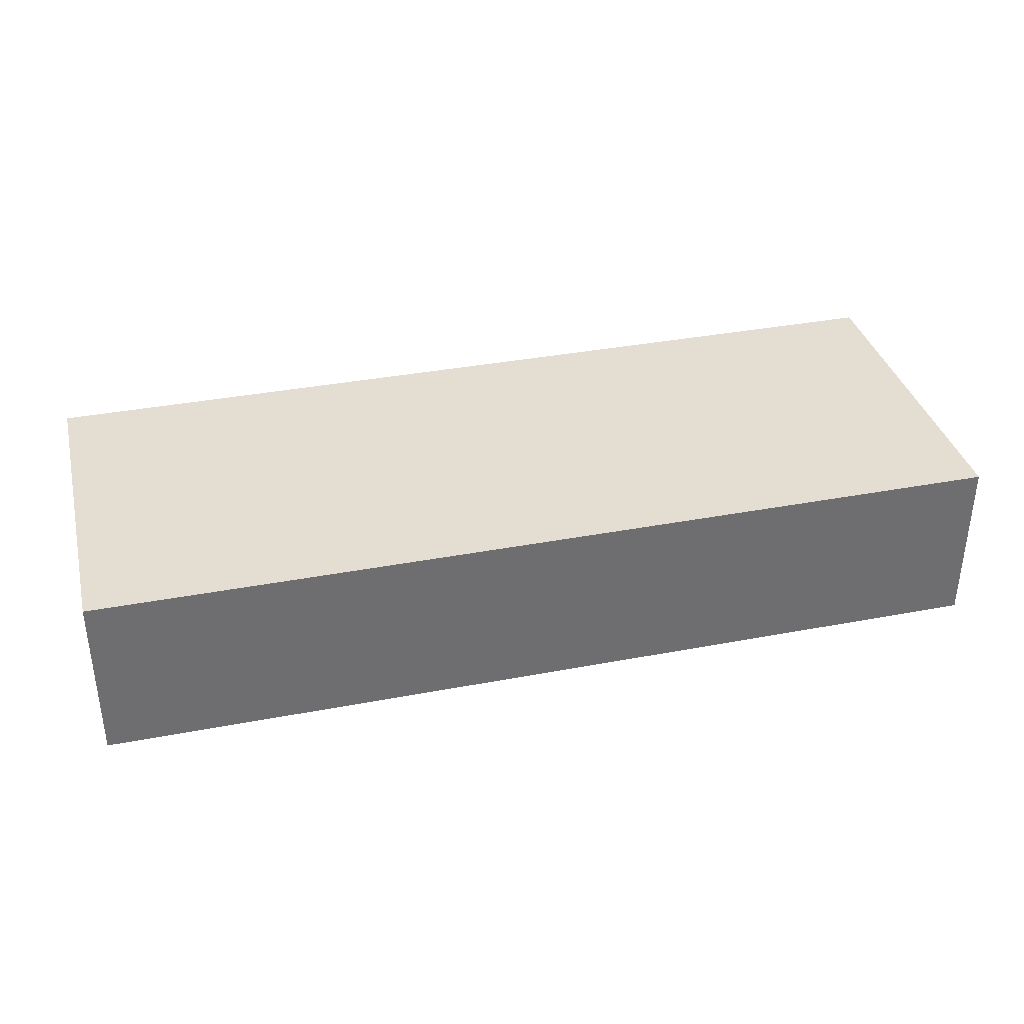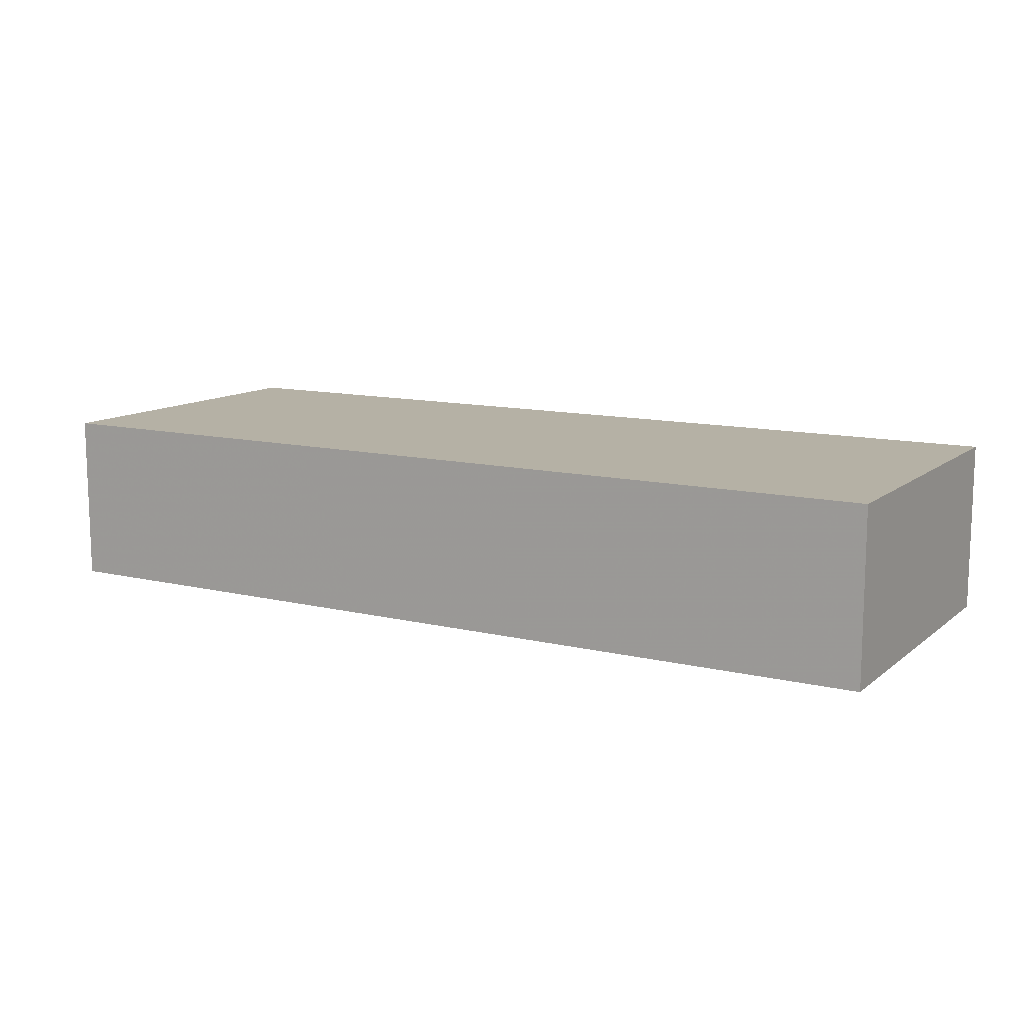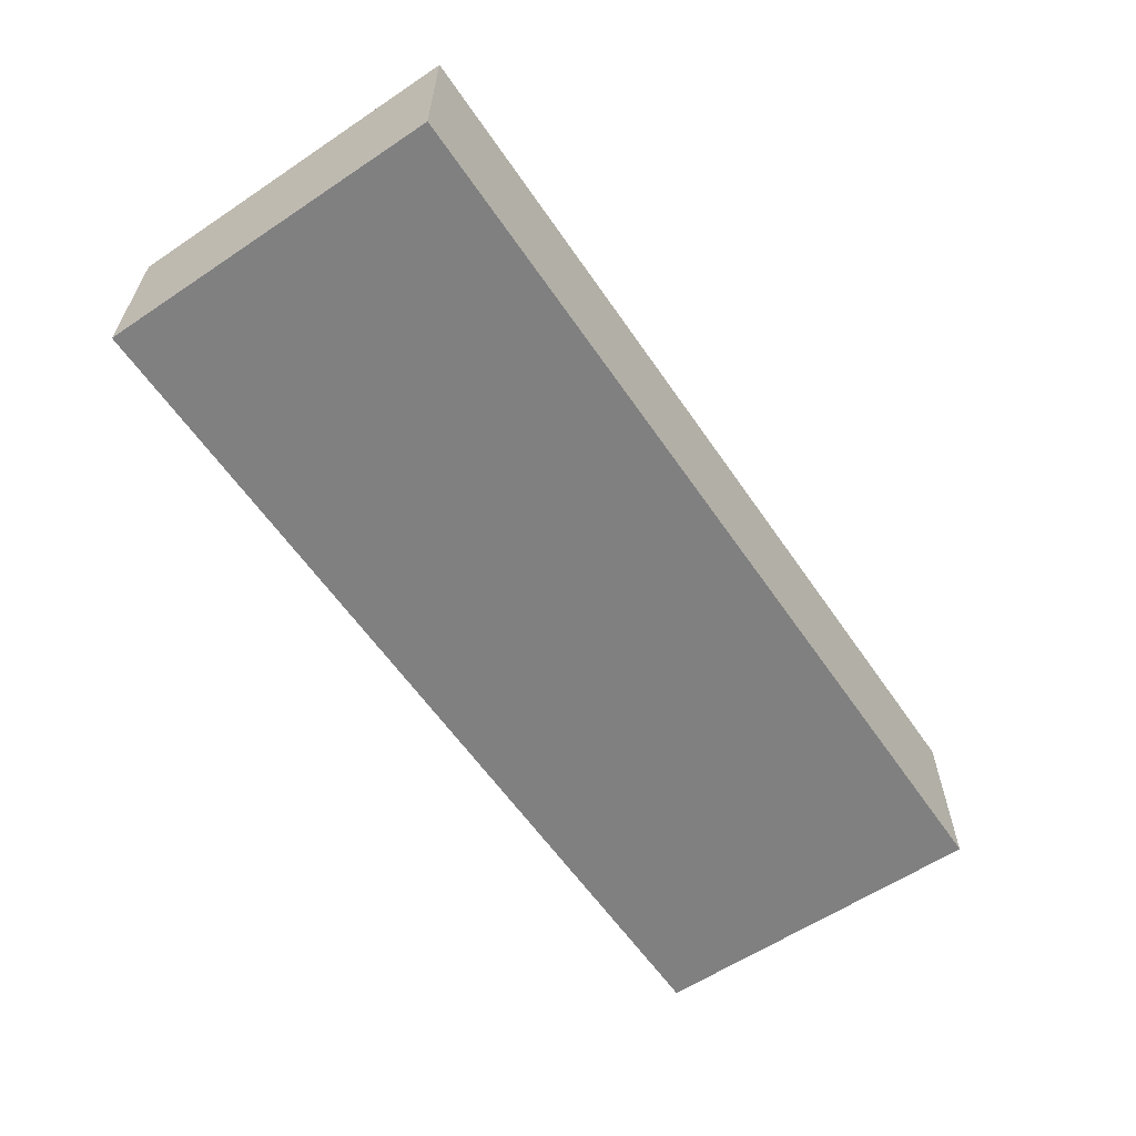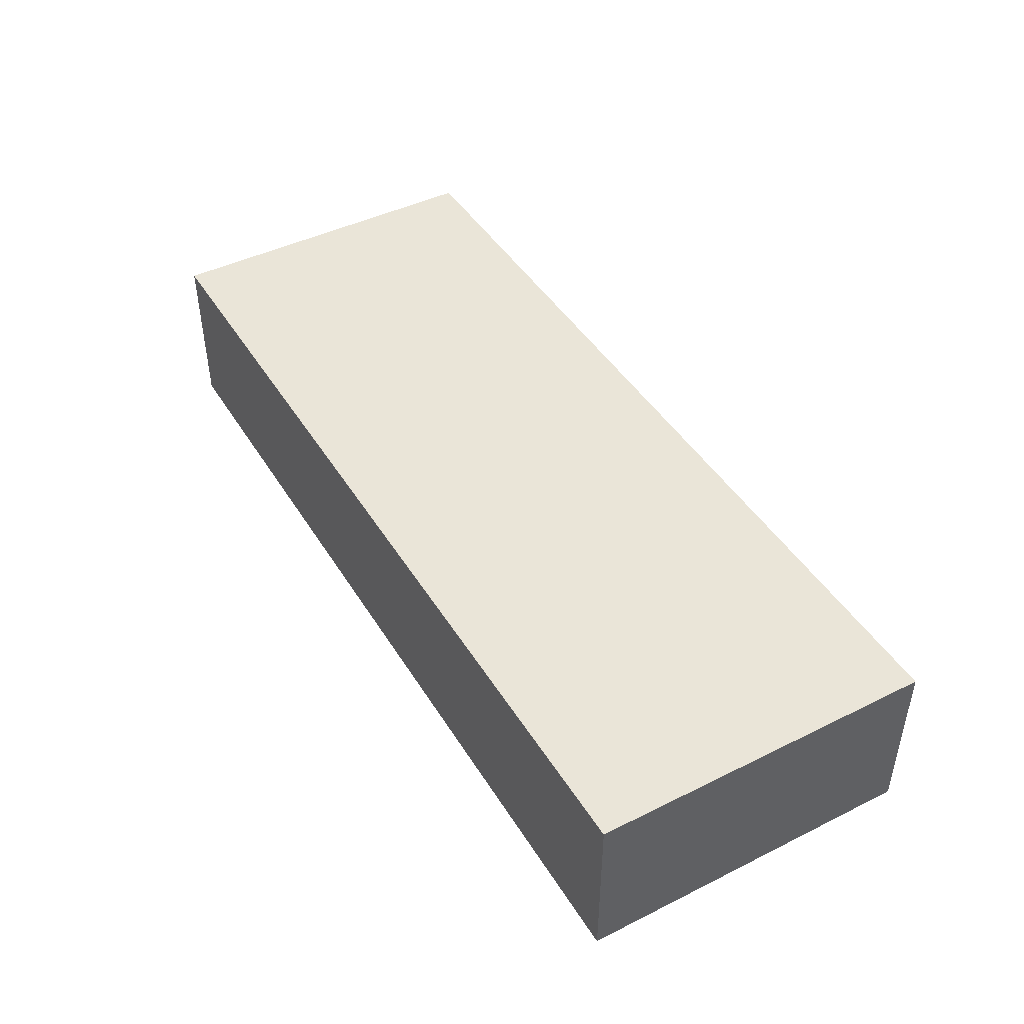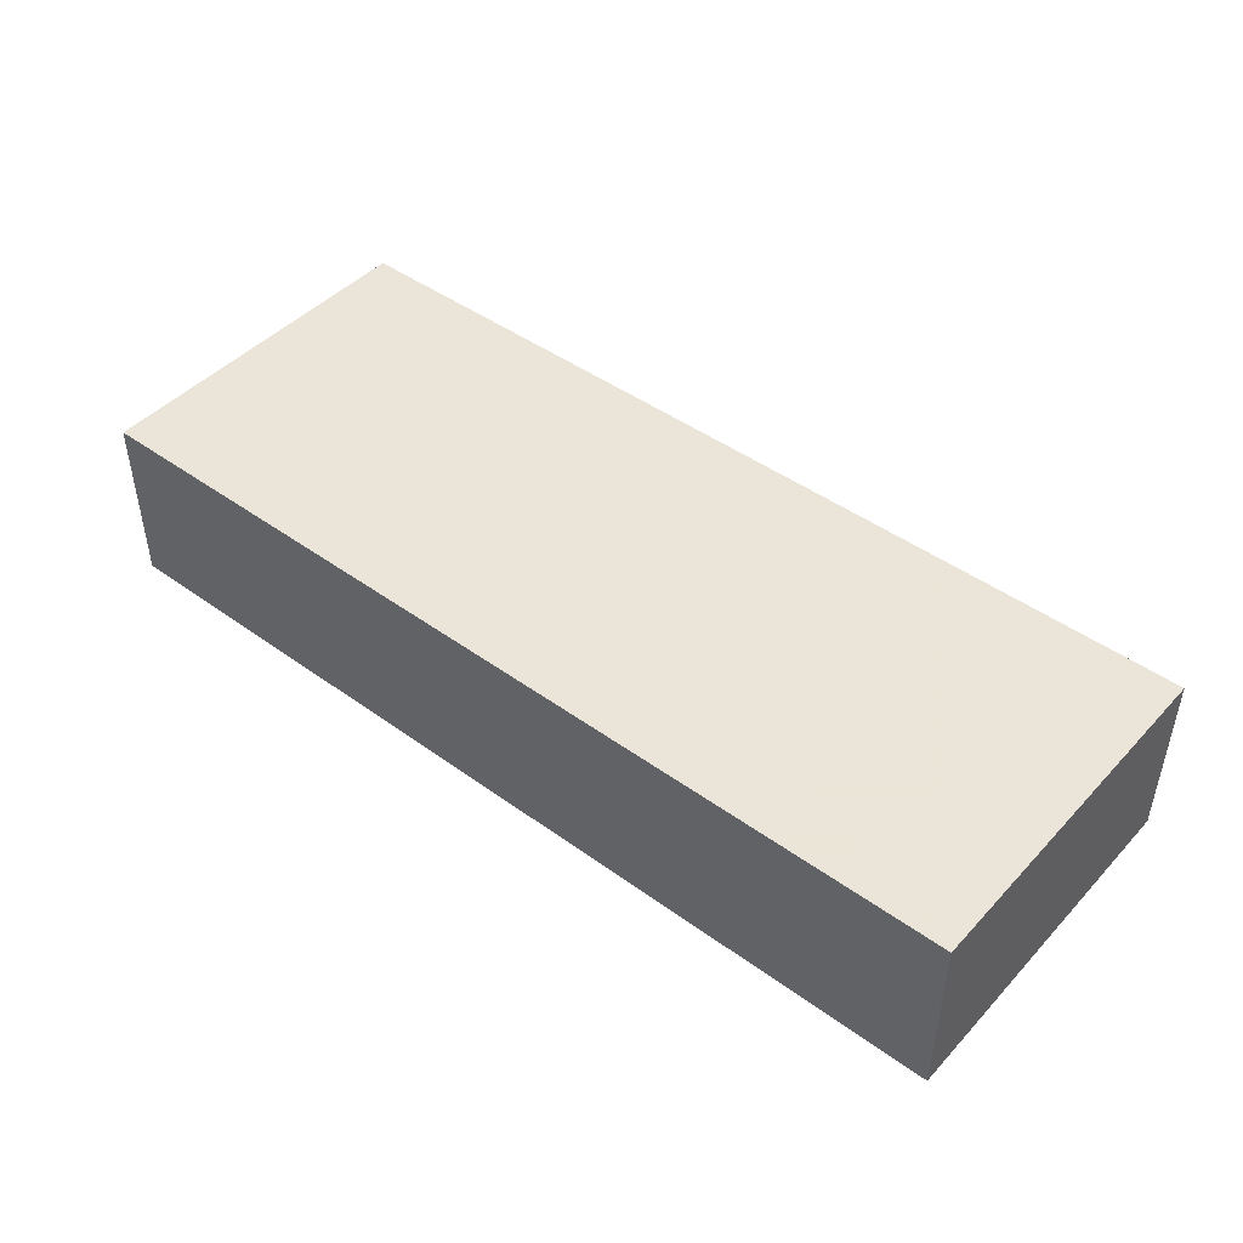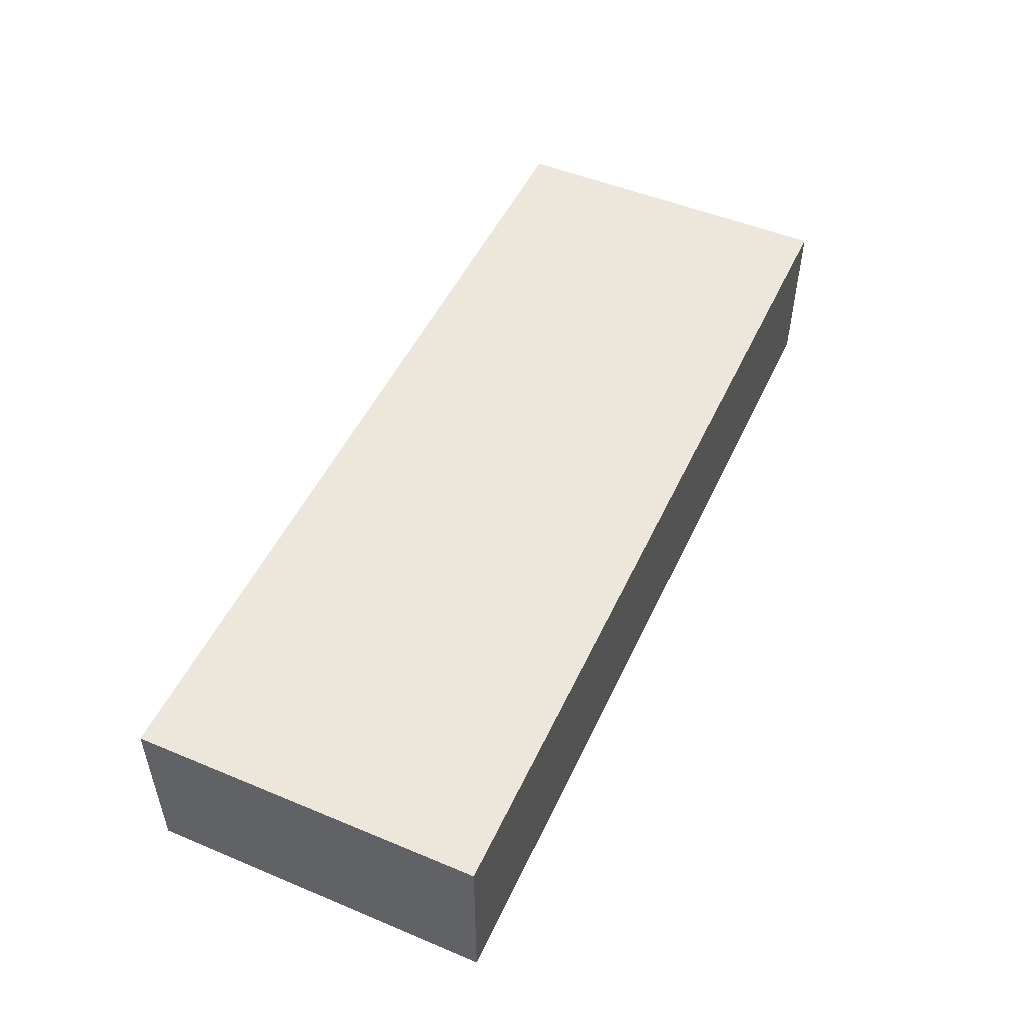
<metadata>
{"format":"obj","ext":"obj","renderer":"f3d","projection":"perspective","resolution":1024,"background":"white","views":[{"elev":36.0,"azim":166.0,"up":"+Z"},{"elev":11.8,"azim":-150.1,"up":"+Z"},{"elev":-60.2,"azim":124.3,"up":"+Z"},{"elev":44.8,"azim":-119.9,"up":"+Z"},{"elev":45.5,"azim":39.8,"up":"+Z"},{"elev":50.3,"azim":114.5,"up":"+Z"}]}
</metadata>
<code>
v 384 -272 -392
v 384 -320 -416
v 384 -272 -416
v 384 -320 -392
v 256 -320 -392
v 256 -272 -416
v 256 -320 -416
v 256 -272 -392
f 1 2 3
f 1 4 2
f 5 6 7
f 5 8 6
f 8 3 6
f 8 1 3
f 4 7 2
f 4 5 7
f 3 7 6
f 3 2 7
f 4 8 5
f 4 1 8

</code>
